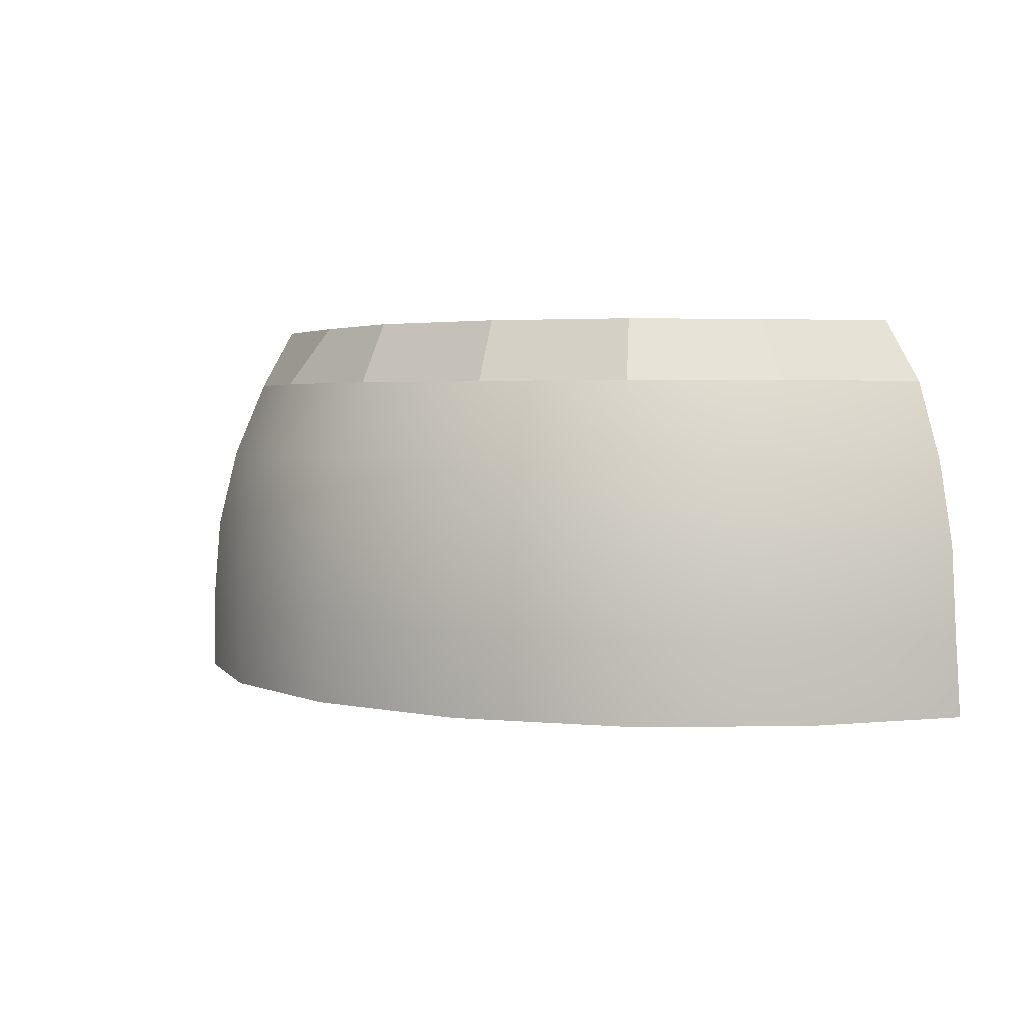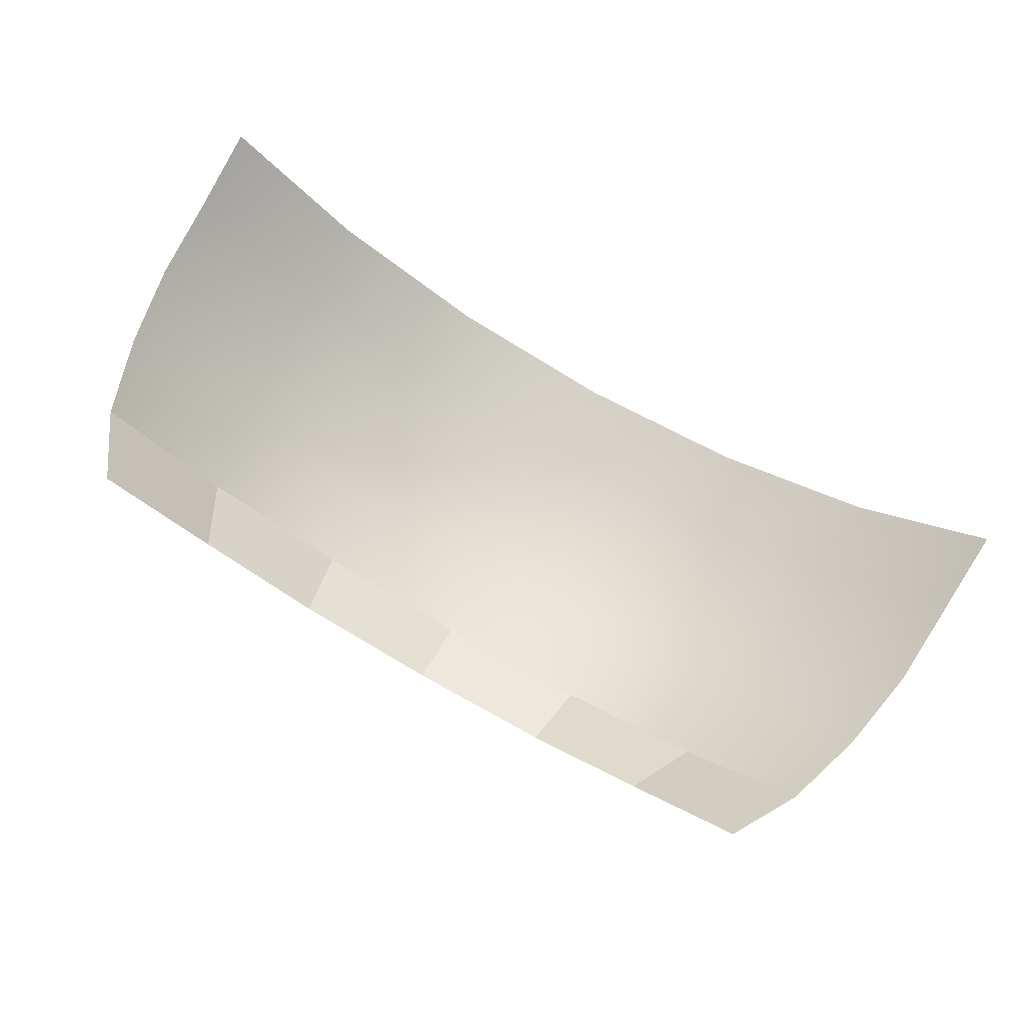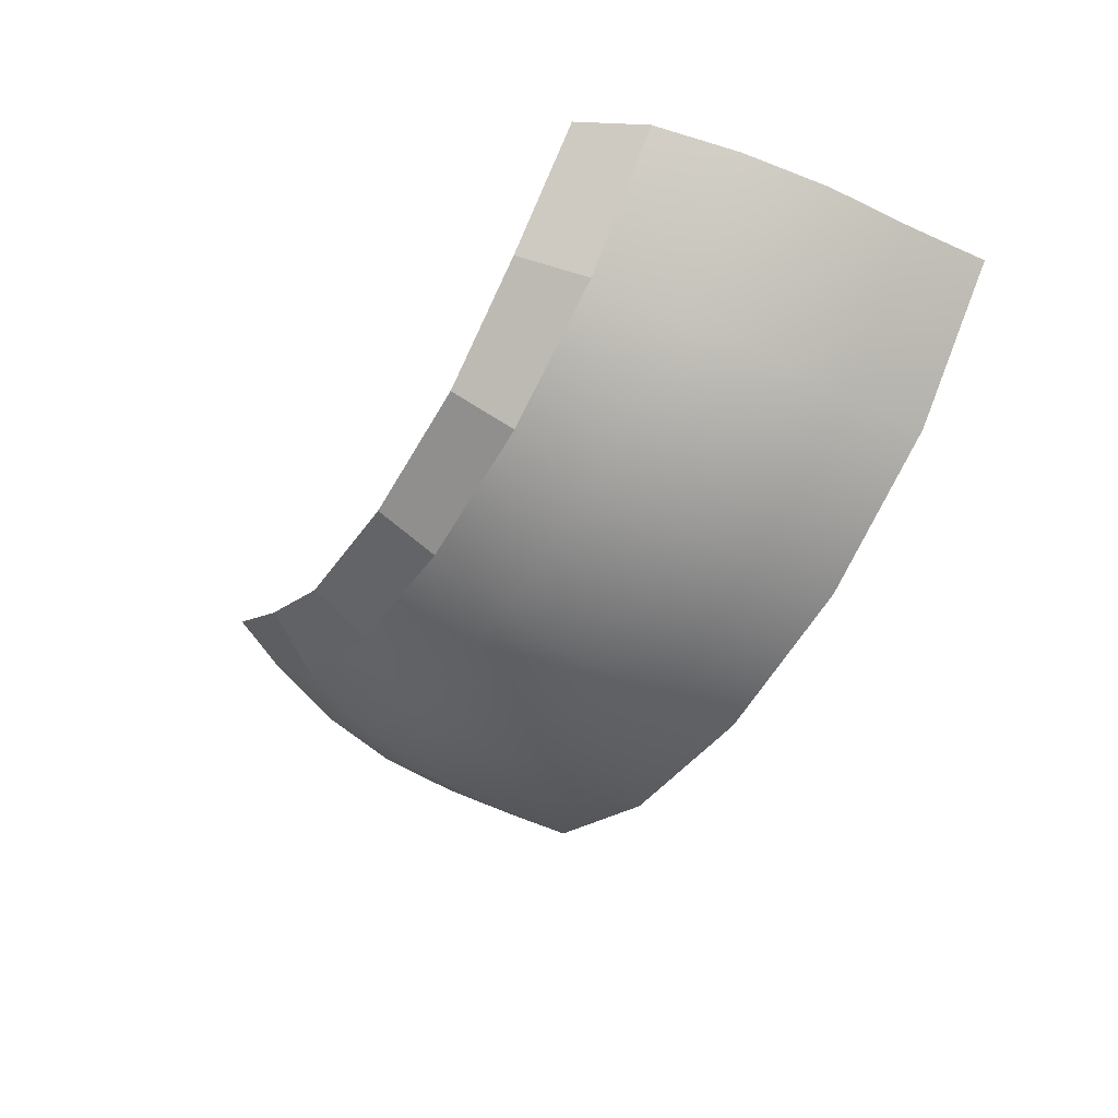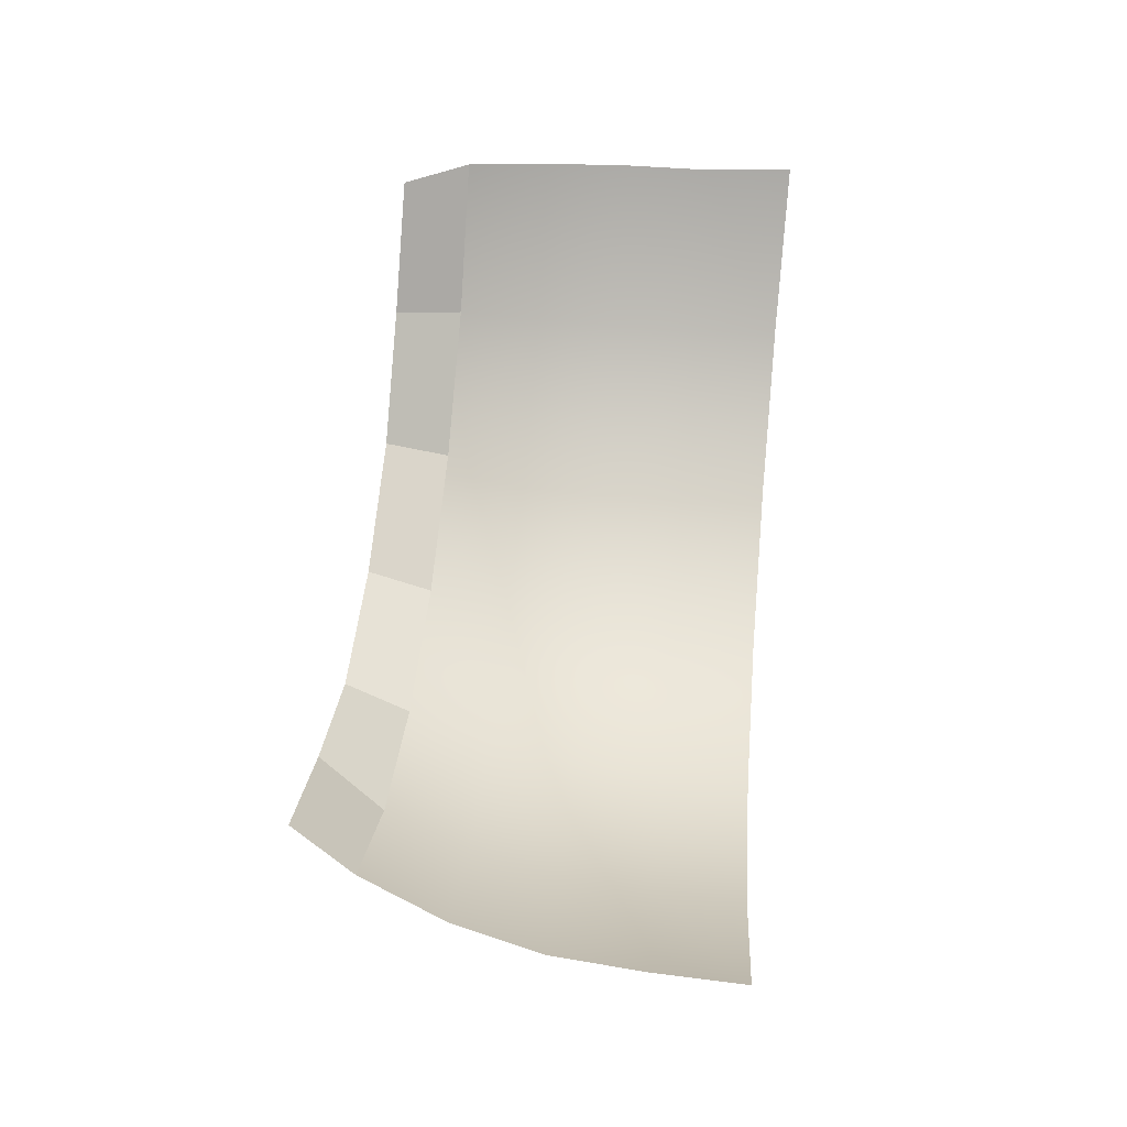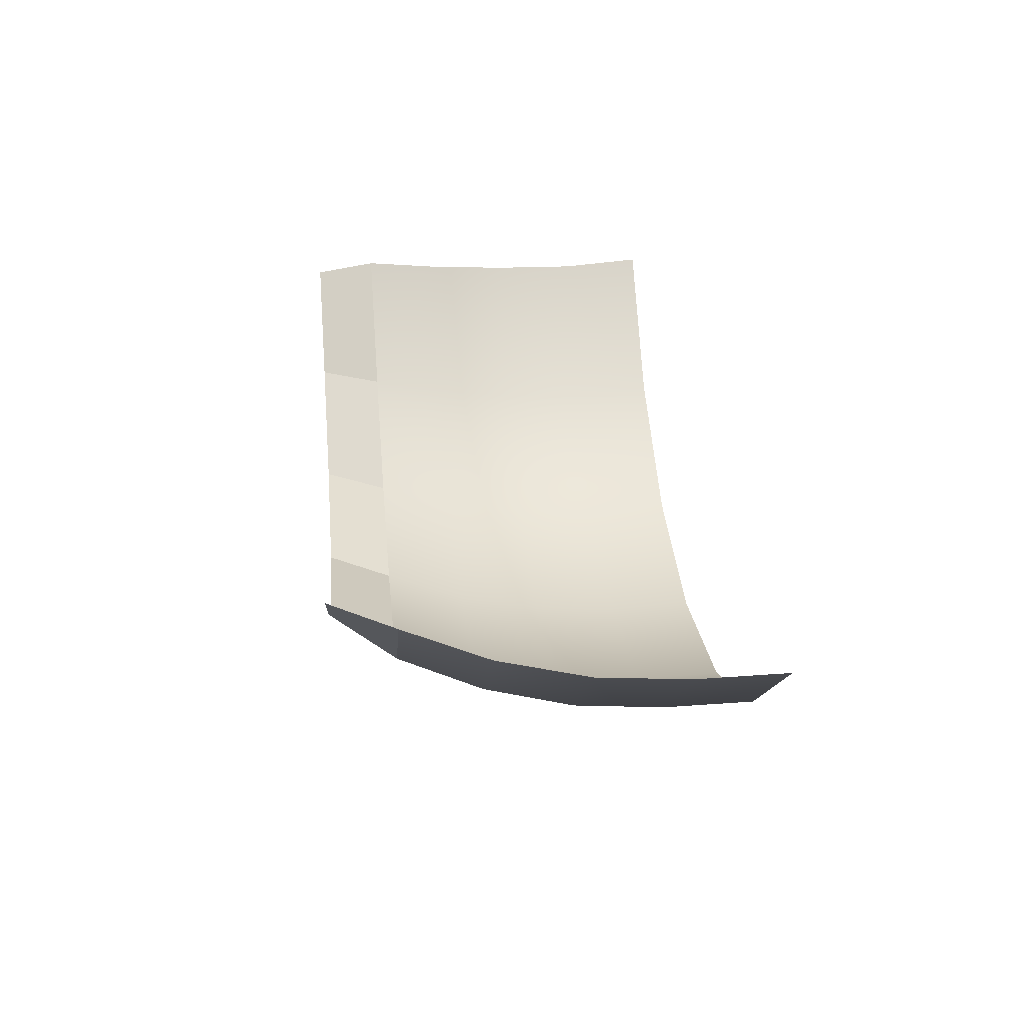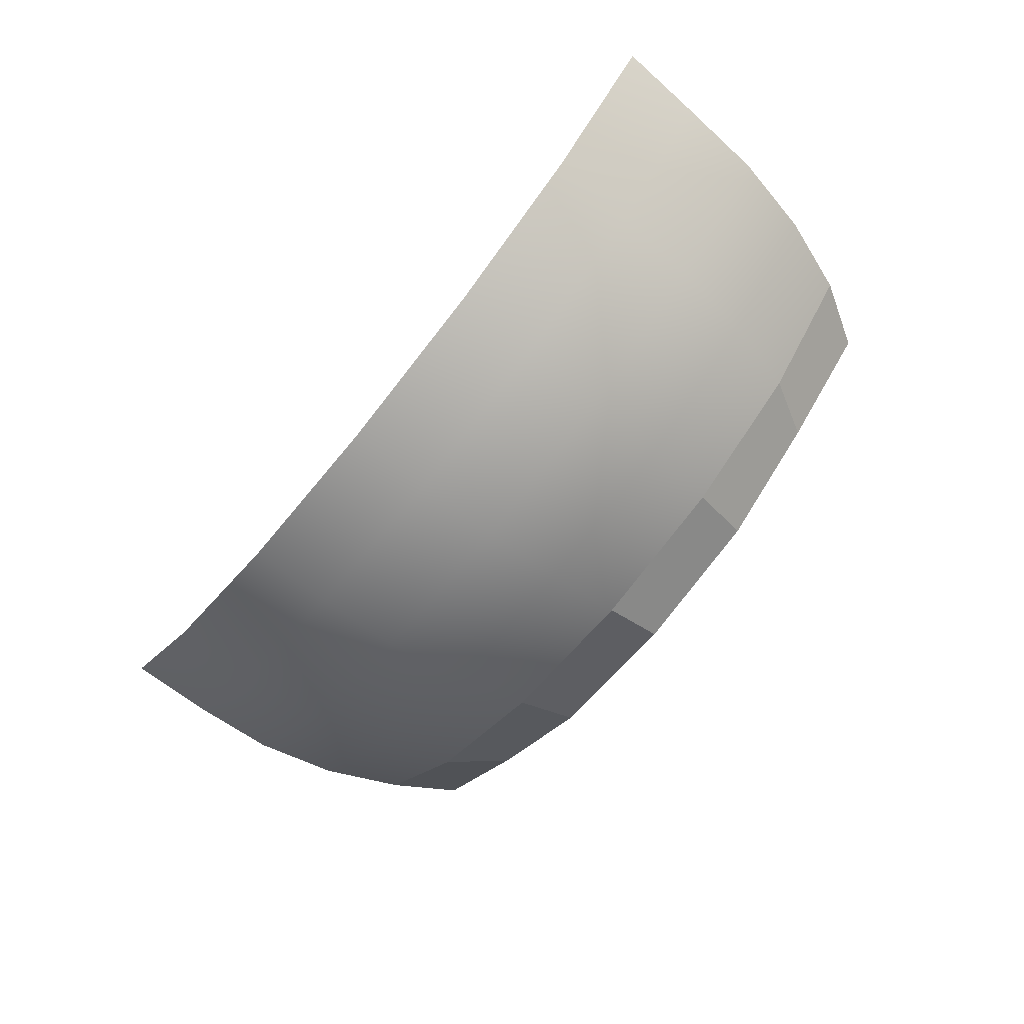
<metadata>
{"format":"obj","ext":"obj","renderer":"f3d","projection":"perspective","resolution":1024,"background":"white","views":[{"elev":3.0,"azim":-153.5,"up":"+Y"},{"elev":77.7,"azim":-150.4,"up":"+Z"},{"elev":-49.0,"azim":-120.5,"up":"+Z"},{"elev":58.6,"azim":-84.6,"up":"+Z"},{"elev":31.0,"azim":-95.5,"up":"+Z"},{"elev":-71.6,"azim":51.2,"up":"+Z"}]}
</metadata>
<code>
g default
v 242.7 205.9 -162.5
v 176.3 205.9 -228.9
v 92.71 205.9 -271.5
v 0 205.9 -286.2
v -92.71 205.9 -271.5
v -176.3 205.9 -228.9
v -242.7 205.9 -162.5
v 239.7 252.8 -160.4
v 174.2 252.8 -225.9
v 91.56 252.8 -268
v 0 252.8 -282.5
v -91.56 252.8 -268
v -174.2 252.8 -225.9
v -239.7 252.8 -160.4
v 230.8 298.6 -153.9
v 167.7 298.6 -217
v 88.17 298.6 -257.5
v 0 298.6 -271.5
v -88.17 298.6 -257.5
v -167.7 298.6 -217
v -230.8 298.6 -153.9
v 216.3 342 -143.3
v 157.1 342 -202.4
v 82.6 342 -240.4
v 0 342 -253.5
v -82.6 342 -240.4
v -157.1 342 -202.4
v -216.3 342 -143.3
v 245.1 159.7 -160.3
v 178.3 159.7 -227
v 93.74 159.7 -270.1
v 1e-06 159.7 -284.9
v -93.74 159.7 -270.1
v -178.3 159.7 -227
v -245.1 159.7 -160.3
v 196.3 375.9 -139.9
v 139.3 375.9 -185
v 77.19 375.9 -225.3
v 0 375.9 -238.3
v -77.19 375.9 -225.3
v -139.3 375.9 -185
v -196.3 375.9 -139.9
g pSphere3
f 1 8 9 2
f 2 9 10 3
f 3 10 11 4
f 4 11 12 5
f 5 12 13 6
f 6 13 14 7
f 8 15 16 9
f 9 16 17 10
f 10 17 18 11
f 11 18 19 12
f 12 19 20 13
f 13 20 21 14
f 15 22 23 16
f 16 23 24 17
f 17 24 25 18
f 18 25 26 19
f 19 26 27 20
f 20 27 28 21
f 1 2 30 29
f 2 3 31 30
f 3 4 32 31
f 4 5 33 32
f 5 6 34 33
f 6 7 35 34
f 23 22 36 37
f 24 23 37 38
f 25 24 38 39
f 26 25 39 40
f 27 26 40 41
f 28 27 41 42

</code>
